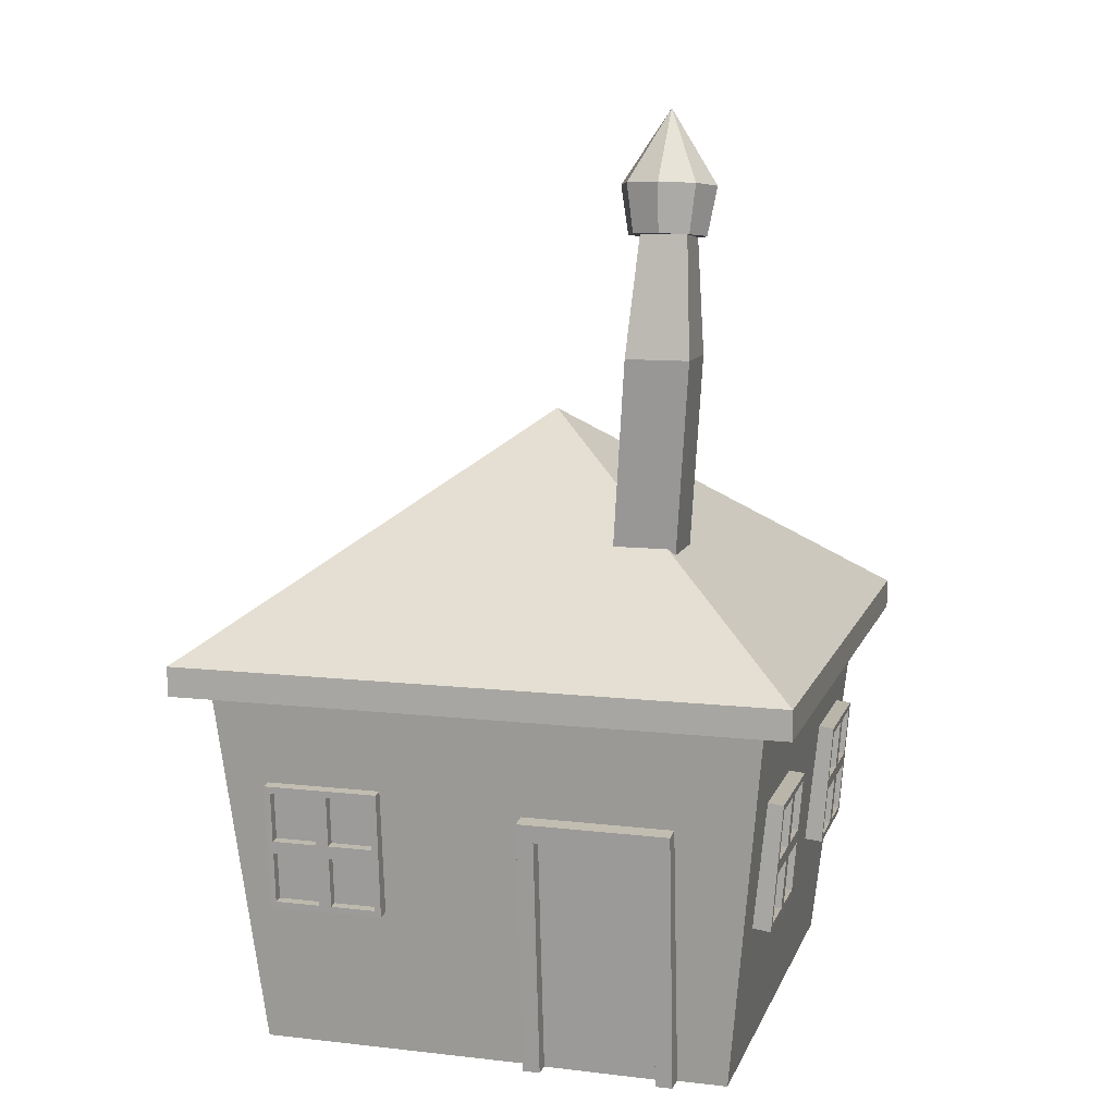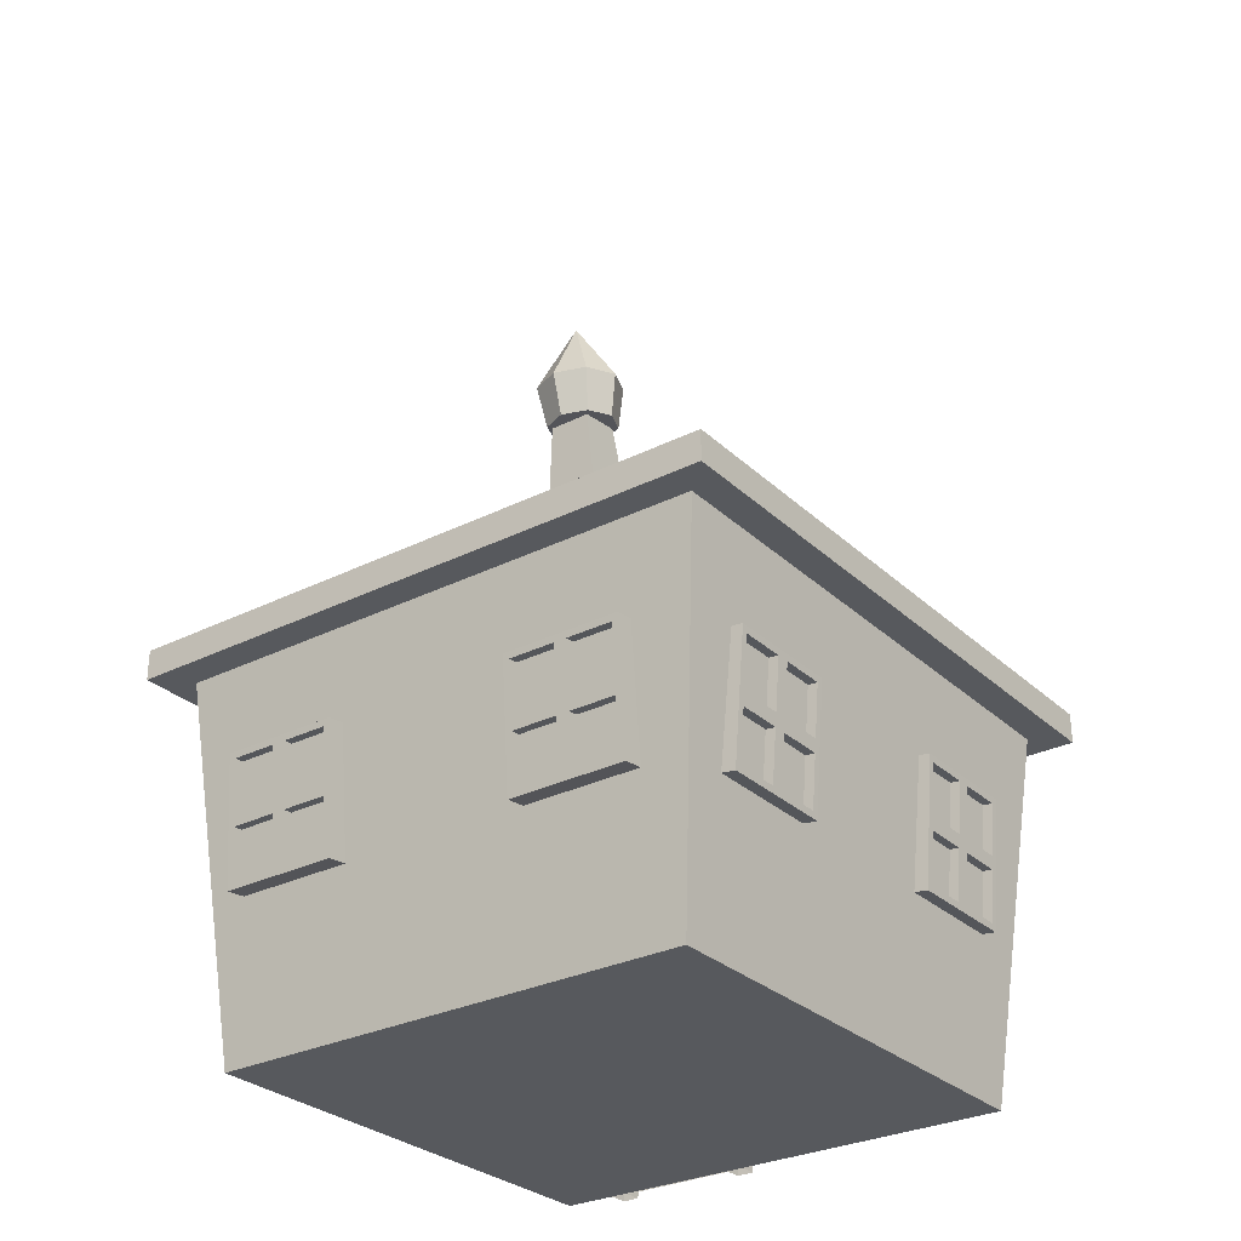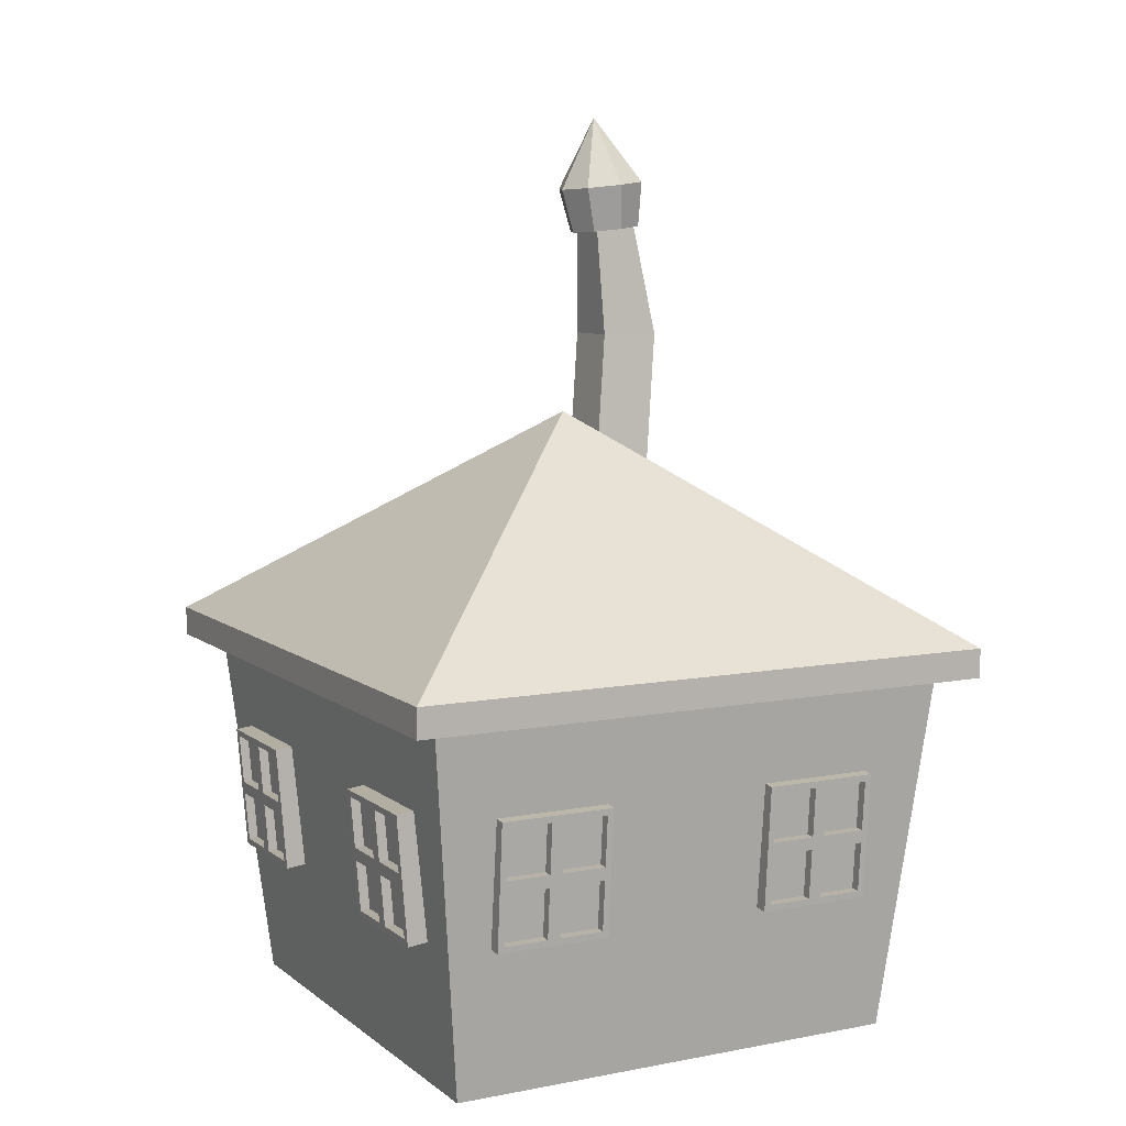
<metadata>
{"format":"obj","ext":"obj","renderer":"f3d","projection":"perspective","resolution":1024,"background":"white","views":[{"elev":10.8,"azim":-164.2,"up":"+Y"},{"elev":-29.3,"azim":36.6,"up":"+Y"},{"elev":8.2,"azim":62.1,"up":"+Y"}]}
</metadata>
<code>
o house_1
v 3 4 -3
v 2.593 0 -2.593
v 3 4 3
v 2.593 0 2.593
v -3 4 -3
v -2.593 0 -2.593
v -3 4 3
v -2.593 0 2.593
v 0 6.787 0
v 3.341 4 3.341
v -3.341 4 3.341
v 3.341 4 -3.341
v -3.341 4 -3.341
v 3.341 4.326 3.341
v -3.341 4.326 3.341
v 3.341 4.326 -3.341
v -3.341 4.326 -3.341
v -1.76 5.354 -0.9787
v -1.949 7.565 -1.229
v -1.76 5.354 -1.664
v -1.949 7.565 -1.915
v -1.075 5.354 -0.9787
v -1.263 7.565 -1.229
v -1.075 5.354 -1.664
v -1.263 7.565 -1.915
v -1.86 8.847 -1.174
v -1.86 8.847 -1.674
v -1.36 8.847 -1.674
v -1.36 8.847 -1.174
v -1.588 10.12 -1.254
v -1.588 8.86 -1.819
v -1.588 9.385 -1.854
v -1.289 8.846 -1.696
v -1.223 9.368 -1.704
v -1.166 8.813 -1.399
v -1.072 9.328 -1.342
v -1.289 8.78 -1.103
v -1.223 9.288 -0.98
v -1.588 8.767 -0.9799
v -1.588 9.271 -0.8299
v -1.886 8.78 -1.103
v -1.952 9.288 -0.98
v -2.01 8.813 -1.399
v -2.103 9.328 -1.342
v -1.886 8.846 -1.696
v -1.952 9.368 -1.704
v 2.494 1.656 2.281
v 2.606 3.045 2.281
v 2.494 1.656 1.009
v 2.606 3.045 1.009
v 2.907 1.609 2.281
v 3.02 2.997 2.281
v 2.907 1.609 1.009
v 3.02 2.997 1.009
v 2.494 1.656 1.645
v 2.606 3.045 1.645
v 2.907 1.609 1.645
v 3.02 2.997 1.645
v 2.55 2.35 2.281
v 2.55 2.35 1.009
v 2.963 2.303 1.009
v 2.963 2.303 2.281
v 2.963 2.303 1.645
v 2.55 2.35 1.645
v 2.969 2.373 1.716
v 3.014 2.926 1.716
v 3.014 2.926 2.21
v 2.969 2.373 2.21
v 2.969 2.373 1.08
v 3.014 2.926 1.08
v 3.014 2.926 1.574
v 2.969 2.373 1.574
v 2.913 1.679 1.08
v 2.958 2.232 1.08
v 2.958 2.232 1.574
v 2.913 1.679 1.574
v 2.913 1.679 1.716
v 2.958 2.232 1.716
v 2.958 2.232 2.21
v 2.913 1.679 2.21
v 2.91 2.935 1.716
v 2.865 2.382 1.716
v 2.865 2.382 2.21
v 2.91 2.935 2.21
v 2.91 2.935 1.08
v 2.865 2.382 1.08
v 2.865 2.382 1.574
v 2.91 2.935 1.574
v 2.854 2.24 1.08
v 2.809 1.688 1.08
v 2.809 1.688 1.574
v 2.854 2.24 1.574
v 2.854 2.24 1.716
v 2.809 1.688 1.716
v 2.809 1.688 2.21
v 2.854 2.24 2.21
v 2.494 1.656 -0.8903
v 2.606 3.045 -0.8903
v 2.494 1.656 -2.162
v 2.606 3.045 -2.162
v 2.907 1.609 -0.8903
v 3.02 2.997 -0.8903
v 2.907 1.609 -2.162
v 3.02 2.997 -2.162
v 2.494 1.656 -1.526
v 2.606 3.045 -1.526
v 2.907 1.609 -1.526
v 3.02 2.997 -1.526
v 2.55 2.35 -0.8903
v 2.55 2.35 -2.162
v 2.963 2.303 -2.162
v 2.963 2.303 -0.8903
v 2.963 2.303 -1.526
v 2.55 2.35 -1.526
v 2.969 2.373 -1.455
v 3.014 2.926 -1.455
v 3.014 2.926 -0.9612
v 2.969 2.373 -0.9612
v 2.969 2.373 -2.091
v 3.014 2.926 -2.091
v 3.014 2.926 -1.597
v 2.969 2.373 -1.597
v 2.913 1.679 -2.091
v 2.958 2.232 -2.091
v 2.958 2.232 -1.597
v 2.913 1.679 -1.597
v 2.913 1.679 -1.455
v 2.958 2.232 -1.455
v 2.958 2.232 -0.9612
v 2.913 1.679 -0.9612
v 2.91 2.935 -1.455
v 2.865 2.382 -1.455
v 2.865 2.382 -0.9612
v 2.91 2.935 -0.9612
v 2.91 2.935 -2.091
v 2.865 2.382 -2.091
v 2.865 2.382 -1.597
v 2.91 2.935 -1.597
v 2.854 2.24 -2.091
v 2.809 1.688 -2.091
v 2.809 1.688 -1.597
v 2.854 2.24 -1.597
v 2.854 2.24 -1.455
v 2.809 1.688 -1.455
v 2.809 1.688 -0.9612
v 2.854 2.24 -0.9612
v 2.413 1.656 -2.491
v 2.413 3.045 -2.603
v 1.141 1.656 -2.491
v 1.141 3.045 -2.603
v 2.413 1.609 -2.905
v 2.413 2.997 -3.017
v 1.141 1.609 -2.905
v 1.141 2.997 -3.017
v 1.777 1.656 -2.491
v 1.777 3.045 -2.603
v 1.777 1.609 -2.905
v 1.777 2.997 -3.017
v 2.413 2.35 -2.547
v 1.141 2.35 -2.547
v 1.141 2.303 -2.961
v 2.413 2.303 -2.961
v 1.777 2.303 -2.961
v 1.777 2.35 -2.547
v 1.848 2.373 -2.966
v 1.848 2.926 -3.011
v 2.342 2.926 -3.011
v 2.342 2.373 -2.966
v 1.212 2.373 -2.966
v 1.212 2.926 -3.011
v 1.706 2.926 -3.011
v 1.706 2.373 -2.966
v 1.212 1.679 -2.91
v 1.212 2.232 -2.955
v 1.706 2.232 -2.955
v 1.706 1.679 -2.91
v 1.848 1.679 -2.91
v 1.848 2.232 -2.955
v 2.342 2.232 -2.955
v 2.342 1.679 -2.91
v 1.848 2.935 -2.907
v 1.848 2.382 -2.862
v 2.342 2.382 -2.862
v 2.342 2.935 -2.907
v 1.212 2.935 -2.907
v 1.212 2.382 -2.862
v 1.706 2.382 -2.862
v 1.706 2.935 -2.907
v 1.212 2.24 -2.851
v 1.212 1.688 -2.806
v 1.706 1.688 -2.806
v 1.706 2.24 -2.851
v 1.848 2.24 -2.851
v 1.848 1.688 -2.806
v 2.342 1.688 -2.806
v 2.342 2.24 -2.851
v -2.544 1.656 -2.212
v -2.656 3.045 -2.212
v -2.544 1.656 -0.9404
v -2.656 3.045 -0.9404
v -2.957 1.609 -2.212
v -3.07 2.997 -2.212
v -2.957 1.609 -0.9404
v -3.07 2.997 -0.9404
v -2.544 1.656 -1.576
v -2.656 3.045 -1.576
v -2.957 1.609 -1.576
v -3.07 2.997 -1.576
v -2.6 2.35 -2.212
v -2.6 2.35 -0.9404
v -3.013 2.303 -0.9404
v -3.013 2.303 -2.212
v -3.013 2.303 -1.576
v -2.6 2.35 -1.576
v -3.019 2.373 -1.647
v -3.064 2.926 -1.647
v -3.064 2.926 -2.141
v -3.019 2.373 -2.141
v -3.019 2.373 -1.011
v -3.064 2.926 -1.011
v -3.064 2.926 -1.505
v -3.019 2.373 -1.505
v -2.963 1.679 -1.011
v -3.008 2.232 -1.011
v -3.008 2.232 -1.505
v -2.963 1.679 -1.505
v -2.963 1.679 -1.647
v -3.008 2.232 -1.647
v -3.008 2.232 -2.141
v -2.963 1.679 -2.141
v -2.96 2.935 -1.647
v -2.915 2.382 -1.647
v -2.915 2.382 -2.141
v -2.96 2.935 -2.141
v -2.96 2.935 -1.011
v -2.915 2.382 -1.011
v -2.915 2.382 -1.505
v -2.96 2.935 -1.505
v -2.904 2.24 -1.011
v -2.859 1.688 -1.011
v -2.859 1.688 -1.505
v -2.904 2.24 -1.505
v -2.904 2.24 -1.647
v -2.859 1.688 -1.647
v -2.859 1.688 -2.141
v -2.904 2.24 -2.141
v -2.544 1.656 1.01
v -2.656 3.045 1.01
v -2.544 1.656 2.282
v -2.656 3.045 2.282
v -2.957 1.609 1.01
v -3.07 2.997 1.01
v -2.957 1.609 2.282
v -3.07 2.997 2.282
v -2.544 1.656 1.646
v -2.656 3.045 1.646
v -2.957 1.609 1.646
v -3.07 2.997 1.646
v -2.6 2.35 1.01
v -2.6 2.35 2.282
v -3.013 2.303 2.282
v -3.013 2.303 1.01
v -3.013 2.303 1.646
v -2.6 2.35 1.646
v -3.019 2.373 1.575
v -3.064 2.926 1.575
v -3.064 2.926 1.081
v -3.019 2.373 1.081
v -3.019 2.373 2.211
v -3.064 2.926 2.211
v -3.064 2.926 1.717
v -3.019 2.373 1.717
v -2.963 1.679 2.211
v -3.008 2.232 2.211
v -3.008 2.232 1.717
v -2.963 1.679 1.717
v -2.963 1.679 1.575
v -3.008 2.232 1.575
v -3.008 2.232 1.081
v -2.963 1.679 1.081
v -2.96 2.935 1.575
v -2.915 2.382 1.575
v -2.915 2.382 1.081
v -2.96 2.935 1.081
v -2.96 2.935 2.211
v -2.915 2.382 2.211
v -2.915 2.382 1.717
v -2.96 2.935 1.717
v -2.904 2.24 2.211
v -2.859 1.688 2.211
v -2.859 1.688 1.717
v -2.904 2.24 1.717
v -2.904 2.24 1.575
v -2.859 1.688 1.575
v -2.859 1.688 1.081
v -2.904 2.24 1.081
v -2.353 1.656 2.566
v -2.353 3.045 2.678
v -1.081 1.656 2.566
v -1.081 3.045 2.678
v -2.353 1.609 2.979
v -2.353 2.997 3.091
v -1.081 1.609 2.979
v -1.081 2.997 3.091
v -1.717 1.656 2.566
v -1.717 3.045 2.678
v -1.717 1.609 2.979
v -1.717 2.997 3.091
v -2.353 2.35 2.622
v -1.081 2.35 2.622
v -1.081 2.303 3.035
v -2.353 2.303 3.035
v -1.717 2.303 3.035
v -1.717 2.35 2.622
v -1.788 2.373 3.041
v -1.788 2.926 3.086
v -2.282 2.926 3.086
v -2.282 2.373 3.041
v -1.152 2.373 3.041
v -1.152 2.926 3.086
v -1.646 2.926 3.086
v -1.646 2.373 3.041
v -1.152 1.679 2.985
v -1.152 2.232 3.03
v -1.646 2.232 3.03
v -1.646 1.679 2.985
v -1.788 1.679 2.985
v -1.788 2.232 3.03
v -2.282 2.232 3.03
v -2.282 1.679 2.985
v -1.788 2.935 2.982
v -1.788 2.382 2.937
v -2.282 2.382 2.937
v -2.282 2.935 2.982
v -1.152 2.935 2.982
v -1.152 2.382 2.937
v -1.646 2.382 2.937
v -1.646 2.935 2.982
v -1.152 2.24 2.926
v -1.152 1.688 2.881
v -1.646 1.688 2.881
v -1.646 2.24 2.926
v -1.788 2.24 2.926
v -1.788 1.688 2.881
v -2.282 1.688 2.881
v -2.282 2.24 2.926
v 0.9936 1.656 2.566
v 0.9936 3.045 2.678
v 2.266 1.656 2.566
v 2.266 3.045 2.678
v 0.9936 1.609 2.979
v 0.9936 2.997 3.091
v 2.266 1.609 2.979
v 2.266 2.997 3.091
v 1.63 1.656 2.566
v 1.63 3.045 2.678
v 1.63 1.609 2.979
v 1.63 2.997 3.091
v 0.9936 2.35 2.622
v 2.266 2.35 2.622
v 2.266 2.303 3.035
v 0.9936 2.303 3.035
v 1.63 2.303 3.035
v 1.63 2.35 2.622
v 1.559 2.373 3.041
v 1.559 2.926 3.086
v 1.064 2.926 3.086
v 1.064 2.373 3.041
v 2.195 2.373 3.041
v 2.195 2.926 3.086
v 1.7 2.926 3.086
v 1.7 2.373 3.041
v 2.195 1.679 2.985
v 2.195 2.232 3.03
v 1.7 2.232 3.03
v 1.7 1.679 2.985
v 1.559 1.679 2.985
v 1.559 2.232 3.03
v 1.064 2.232 3.03
v 1.064 1.679 2.985
v 1.559 2.935 2.982
v 1.559 2.382 2.937
v 1.064 2.382 2.937
v 1.064 2.935 2.982
v 2.195 2.935 2.982
v 2.195 2.382 2.937
v 1.7 2.382 2.937
v 1.7 2.935 2.982
v 2.195 2.24 2.926
v 2.195 1.688 2.881
v 1.7 1.688 2.881
v 1.7 2.24 2.926
v 1.559 2.24 2.926
v 1.559 1.688 2.881
v 1.064 1.688 2.881
v 1.064 2.24 2.926
v -2.053 0.01142 -2.075
v -2.06 2.91 -2.331
v -2.052 0.007194 -2.822
v -2.059 2.825 -3.073
v -0.4127 0.01892 -2.075
v -0.4202 2.918 -2.331
v -0.412 0.0147 -2.822
v -0.4195 2.833 -3.074
v -0.6011 2.832 -3.074
v -0.6009 0.01383 -2.822
v -1.861 2.826 -3.073
v -1.868 0.008037 -2.822
v -0.6011 2.639 -3.056
v -1.862 2.639 -3.057
v -0.6009 0.01383 -2.645
v -1.868 0.008037 -2.645
v -0.6011 2.639 -2.879
v -1.862 2.639 -2.88
f 4 3 7 8
f 8 7 5 6
f 6 2 4 8
f 2 1 3 4
f 6 5 1 2
f 18 19 21 20
f 20 21 25 24
f 24 25 23 22
f 22 23 19 18
f 20 24 22 18
f 23 25 28 29
f 28 27 26 29
f 21 19 26 27
f 19 23 29 26
f 25 21 27 28
f 14 16 9
f 17 15 9
f 3 1 12 10
f 5 7 11 13
f 13 11 15 17
f 10 12 16 14
f 12 13 17 16
f 11 10 14 15
f 1 5 13 12
f 7 3 10 11
f 16 17 9
f 15 14 9
f 36 34 30
f 42 40 30
f 32 46 30
f 40 38 30
f 46 44 30
f 38 36 30
f 34 32 30
f 44 42 30
f 31 32 34 33
f 33 34 36 35
f 35 36 38 37
f 37 38 40 39
f 39 40 42 41
f 41 42 44 43
f 43 44 46 45
f 45 46 32 31
f 31 33 35 37 39 41 43 45
f 64 56 50 60
f 60 50 54 61
f 78 79 96 93
f 62 52 48 59
f 55 57 51 47
f 58 56 48 52
f 54 50 56 58
f 49 53 57 55
f 71 72 87 88
f 59 48 56 64
f 47 59 64 55
f 74 75 92 89
f 51 62 59 47
f 67 68 83 84
f 49 60 61 53
f 55 64 60 49
f 63 58 66 65
f 58 52 67 66
f 52 62 68 67
f 62 63 65 68
f 61 54 70 69
f 54 58 71 70
f 58 63 72 71
f 63 61 69 72
f 53 61 74 73
f 61 63 75 74
f 63 57 76 75
f 57 53 73 76
f 57 63 78 77
f 63 62 79 78
f 62 51 80 79
f 51 57 77 80
f 75 76 91 92
f 79 80 95 96
f 65 66 81 82
f 69 70 85 86
f 68 65 82 83
f 73 74 89 90
f 72 69 86 87
f 77 78 93 94
f 66 67 84 81
f 76 73 90 91
f 70 71 88 85
f 80 77 94 95
f 114 106 100 110
f 110 100 104 111
f 128 129 146 143
f 112 102 98 109
f 105 107 101 97
f 108 106 98 102
f 104 100 106 108
f 99 103 107 105
f 121 122 137 138
f 109 98 106 114
f 97 109 114 105
f 124 125 142 139
f 101 112 109 97
f 117 118 133 134
f 99 110 111 103
f 105 114 110 99
f 113 108 116 115
f 108 102 117 116
f 102 112 118 117
f 112 113 115 118
f 111 104 120 119
f 104 108 121 120
f 108 113 122 121
f 113 111 119 122
f 103 111 124 123
f 111 113 125 124
f 113 107 126 125
f 107 103 123 126
f 107 113 128 127
f 113 112 129 128
f 112 101 130 129
f 101 107 127 130
f 125 126 141 142
f 129 130 145 146
f 115 116 131 132
f 119 120 135 136
f 118 115 132 133
f 123 124 139 140
f 122 119 136 137
f 127 128 143 144
f 116 117 134 131
f 126 123 140 141
f 120 121 138 135
f 130 127 144 145
f 164 156 150 160
f 160 150 154 161
f 178 179 196 193
f 162 152 148 159
f 155 157 151 147
f 158 156 148 152
f 154 150 156 158
f 149 153 157 155
f 171 172 187 188
f 159 148 156 164
f 147 159 164 155
f 174 175 192 189
f 151 162 159 147
f 167 168 183 184
f 149 160 161 153
f 155 164 160 149
f 163 158 166 165
f 158 152 167 166
f 152 162 168 167
f 162 163 165 168
f 161 154 170 169
f 154 158 171 170
f 158 163 172 171
f 163 161 169 172
f 153 161 174 173
f 161 163 175 174
f 163 157 176 175
f 157 153 173 176
f 157 163 178 177
f 163 162 179 178
f 162 151 180 179
f 151 157 177 180
f 175 176 191 192
f 179 180 195 196
f 165 166 181 182
f 169 170 185 186
f 168 165 182 183
f 173 174 189 190
f 172 169 186 187
f 177 178 193 194
f 166 167 184 181
f 176 173 190 191
f 170 171 188 185
f 180 177 194 195
f 214 206 200 210
f 210 200 204 211
f 228 229 246 243
f 212 202 198 209
f 205 207 201 197
f 208 206 198 202
f 204 200 206 208
f 199 203 207 205
f 221 222 237 238
f 209 198 206 214
f 197 209 214 205
f 224 225 242 239
f 201 212 209 197
f 217 218 233 234
f 199 210 211 203
f 205 214 210 199
f 213 208 216 215
f 208 202 217 216
f 202 212 218 217
f 212 213 215 218
f 211 204 220 219
f 204 208 221 220
f 208 213 222 221
f 213 211 219 222
f 203 211 224 223
f 211 213 225 224
f 213 207 226 225
f 207 203 223 226
f 207 213 228 227
f 213 212 229 228
f 212 201 230 229
f 201 207 227 230
f 225 226 241 242
f 229 230 245 246
f 215 216 231 232
f 219 220 235 236
f 218 215 232 233
f 223 224 239 240
f 222 219 236 237
f 227 228 243 244
f 216 217 234 231
f 226 223 240 241
f 220 221 238 235
f 230 227 244 245
f 264 256 250 260
f 260 250 254 261
f 278 279 296 293
f 262 252 248 259
f 255 257 251 247
f 258 256 248 252
f 254 250 256 258
f 249 253 257 255
f 271 272 287 288
f 259 248 256 264
f 247 259 264 255
f 274 275 292 289
f 251 262 259 247
f 267 268 283 284
f 249 260 261 253
f 255 264 260 249
f 263 258 266 265
f 258 252 267 266
f 252 262 268 267
f 262 263 265 268
f 261 254 270 269
f 254 258 271 270
f 258 263 272 271
f 263 261 269 272
f 253 261 274 273
f 261 263 275 274
f 263 257 276 275
f 257 253 273 276
f 257 263 278 277
f 263 262 279 278
f 262 251 280 279
f 251 257 277 280
f 275 276 291 292
f 279 280 295 296
f 265 266 281 282
f 269 270 285 286
f 268 265 282 283
f 273 274 289 290
f 272 269 286 287
f 277 278 293 294
f 266 267 284 281
f 276 273 290 291
f 270 271 288 285
f 280 277 294 295
f 314 306 300 310
f 310 300 304 311
f 328 329 346 343
f 312 302 298 309
f 305 307 301 297
f 308 306 298 302
f 304 300 306 308
f 299 303 307 305
f 321 322 337 338
f 309 298 306 314
f 297 309 314 305
f 324 325 342 339
f 301 312 309 297
f 317 318 333 334
f 299 310 311 303
f 305 314 310 299
f 313 308 316 315
f 308 302 317 316
f 302 312 318 317
f 312 313 315 318
f 311 304 320 319
f 304 308 321 320
f 308 313 322 321
f 313 311 319 322
f 303 311 324 323
f 311 313 325 324
f 313 307 326 325
f 307 303 323 326
f 307 313 328 327
f 313 312 329 328
f 312 301 330 329
f 301 307 327 330
f 325 326 341 342
f 329 330 345 346
f 315 316 331 332
f 319 320 335 336
f 318 315 332 333
f 323 324 339 340
f 322 319 336 337
f 327 328 343 344
f 316 317 334 331
f 326 323 340 341
f 320 321 338 335
f 330 327 344 345
f 364 356 350 360
f 360 350 354 361
f 378 379 396 393
f 362 352 348 359
f 355 357 351 347
f 358 356 348 352
f 354 350 356 358
f 349 353 357 355
f 371 372 387 388
f 359 348 356 364
f 347 359 364 355
f 374 375 392 389
f 351 362 359 347
f 367 368 383 384
f 349 360 361 353
f 355 364 360 349
f 363 358 366 365
f 358 352 367 366
f 352 362 368 367
f 362 363 365 368
f 361 354 370 369
f 354 358 371 370
f 358 363 372 371
f 363 361 369 372
f 353 361 374 373
f 361 363 375 374
f 363 357 376 375
f 357 353 373 376
f 357 363 378 377
f 363 362 379 378
f 362 351 380 379
f 351 357 377 380
f 375 376 391 392
f 379 380 395 396
f 365 366 381 382
f 369 370 385 386
f 368 365 382 383
f 373 374 389 390
f 372 369 386 387
f 377 378 393 394
f 366 367 384 381
f 376 373 390 391
f 370 371 388 385
f 380 377 394 395
f 397 398 400 399
f 399 400 407 410 408
f 403 404 402 401
f 401 402 398 397
f 404 405 407 400 398 402
f 406 409 405 404 403
f 410 409 413 414
f 409 410 407 405
f 409 406 411 413
f 408 410 414 412
f 82 81 84 83
f 86 85 88 87
f 90 89 92 91
f 94 93 96 95
f 132 131 134 133
f 136 135 138 137
f 140 139 142 141
f 144 143 146 145
f 182 181 184 183
f 186 185 188 187
f 190 189 192 191
f 194 193 196 195
f 232 231 234 233
f 236 235 238 237
f 240 239 242 241
f 244 243 246 245
f 282 281 284 283
f 286 285 288 287
f 290 289 292 291
f 294 293 296 295
f 332 331 334 333
f 336 335 338 337
f 340 339 342 341
f 344 343 346 345
f 382 381 384 383
f 386 385 388 387
f 390 389 392 391
f 394 393 396 395
f 412 414 413 411

</code>
